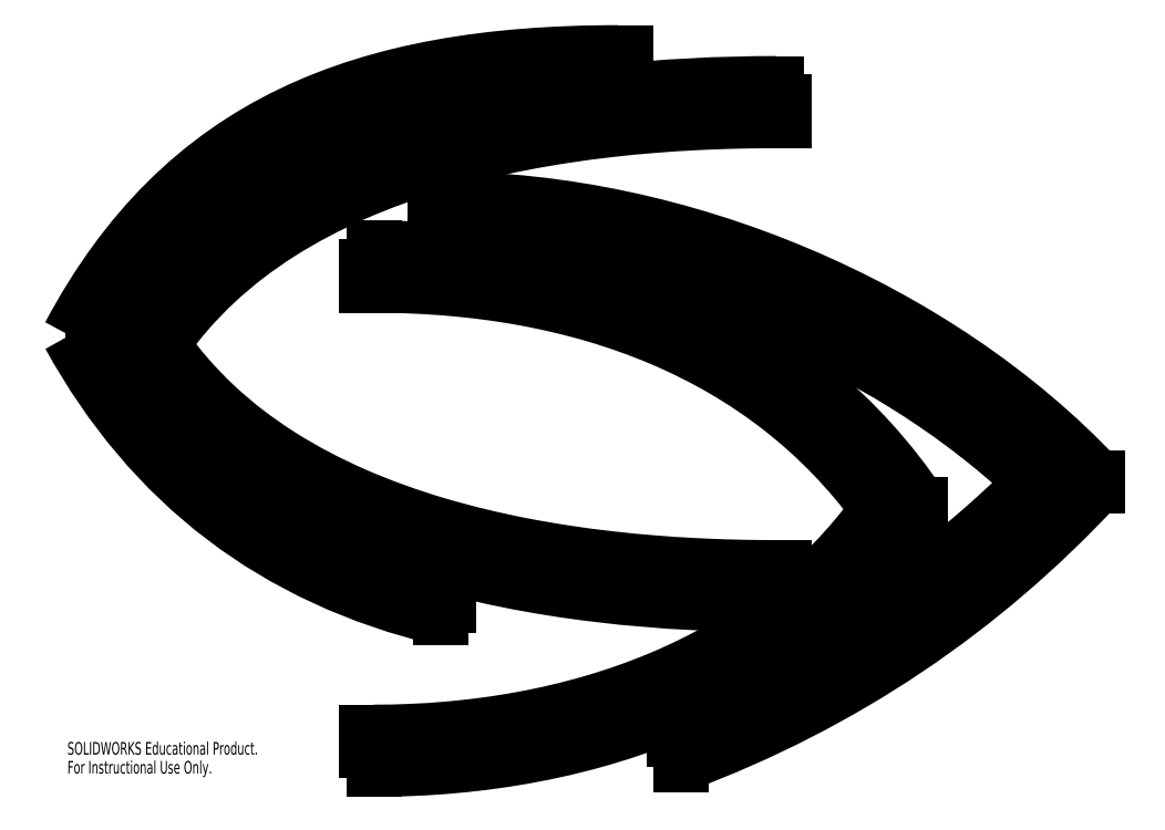
<metadata>
{"format":"dxf","ext":"dxf","renderer":"ezdxf+matplotlib","layout":"modelspace","background":"white","min_lineweight":24,"dpi":150}
</metadata>
<code>
0
SECTION
2
ENTITIES
0
LINE
8
0
10
7.534
20
3.254
30
0
11
7.652
21
3.254
31
0
0
LINE
8
0
10
7.652
20
3.254
30
0
11
7.652
21
3.451
31
0
0
LINE
8
0
10
7.652
20
3.451
30
0
11
7.534
21
3.451
31
0
0
LINE
8
0
10
7.534
20
3.451
30
0
11
7.534
21
3.254
31
0
0
LINE
8
0
10
7.534
20
10.43
30
0
11
7.652
21
10.43
31
0
0
LINE
8
0
10
7.652
20
10.43
30
0
11
7.652
21
10.62
31
0
0
LINE
8
0
10
7.652
20
10.62
30
0
11
7.534
21
10.62
31
0
0
LINE
8
0
10
7.534
20
10.62
30
0
11
7.534
21
10.43
31
0
0
LINE
8
0
10
11.35
20
10.82
30
0
11
11.35
21
11.11
31
0
0
LINE
8
0
10
11.47
20
10.82
30
0
11
11.35
21
10.82
31
0
0
LINE
8
0
10
11.47
20
10.52
30
0
11
11.47
21
10.82
31
0
0
LINE
8
0
10
11.35
20
10.52
30
0
11
11.47
21
10.52
31
0
0
SPLINE
8
0
210
0
220
0
230
1
70
     8
71
     3
72
    24
73
    20
74
     0
42
1e-09
43
1e-08
40
0.006583
40
0.006583
40
0.006583
40
0.006583
40
0.03023
40
0.06045
40
0.1209
40
0.1814
40
0.2418
40
0.3627
40
0.4836
40
0.6045
40
0.665
40
0.7254
40
0.7859
40
0.8463
40
0.8766
40
0.9068
40
0.937
40
0.9521
40
0.9672
40
0.9672
40
0.9672
40
0.9672
10
1.558
20
6.998
30
0
10
1.607
20
7.069
30
0
10
1.725
20
7.227
30
0
10
1.987
20
7.546
30
0
10
2.365
20
7.938
30
0
10
2.865
20
8.359
30
0
10
3.588
20
8.862
30
0
10
4.588
20
9.384
30
0
10
5.9
20
9.854
30
0
10
7.051
20
10.13
30
0
10
7.983
20
10.29
30
0
10
8.681
20
10.38
30
0
10
9.374
20
10.45
30
0
10
9.941
20
10.49
30
0
10
10.39
20
10.5
30
0
10
10.71
20
10.51
30
0
10
10.98
20
10.52
30
0
10
11.2
20
10.52
30
0
10
11.3
20
10.52
30
0
10
11.35
20
10.52
30
0
0
LINE
8
0
10
1.32
20
6.998
30
0
11
1.558
21
6.998
31
0
0
LINE
8
0
10
1.32
20
6.88
30
0
11
1.32
21
6.998
31
0
0
LINE
8
0
10
1.558
20
6.88
30
0
11
1.32
21
6.88
31
0
0
SPLINE
8
0
210
0
220
0
230
1
70
     8
71
     3
72
    24
73
    20
74
     0
42
1e-09
43
1e-08
40
0
40
0
40
0
40
0
40
0.01511
40
0.03023
40
0.06045
40
0.09068
40
0.1209
40
0.1814
40
0.2418
40
0.3023
40
0.3627
40
0.4836
40
0.6045
40
0.7254
40
0.7859
40
0.8463
40
0.9068
40
0.937
40
0.9606
40
0.9606
40
0.9606
40
0.9606
10
11.35
20
3.357
30
0
10
11.3
20
3.357
30
0
10
11.2
20
3.357
30
0
10
10.98
20
3.359
30
0
10
10.71
20
3.364
30
0
10
10.39
20
3.374
30
0
10
9.941
20
3.393
30
0
10
9.374
20
3.43
30
0
10
8.681
20
3.497
30
0
10
7.983
20
3.589
30
0
10
7.051
20
3.749
30
0
10
5.9
20
4.024
30
0
10
4.588
20
4.494
30
0
10
3.588
20
5.016
30
0
10
2.865
20
5.519
30
0
10
2.365
20
5.941
30
0
10
1.987
20
6.332
30
0
10
1.725
20
6.652
30
0
10
1.607
20
6.81
30
0
10
1.558
20
6.88
30
0
0
LINE
8
0
10
11.47
20
3.357
30
0
11
11.35
21
3.357
31
0
0
LINE
8
0
10
11.47
20
3.061
30
0
11
11.47
21
3.357
31
0
0
LINE
8
0
10
11.35
20
3.061
30
0
11
11.47
21
3.061
31
0
0
LINE
8
0
10
11.35
20
2.766
30
0
11
11.35
21
3.061
31
0
0
SPLINE
8
0
210
0
220
0
230
1
70
     8
71
     3
72
     8
73
     4
74
     0
42
1e-09
43
1e-08
40
0
40
0
40
0
40
0
40
1
40
1
40
1
40
1
10
0.814
20
6.939
30
0
10
2.924
20
3.437
30
0
10
7.829
20
2.766
30
0
10
11.35
20
2.766
30
0
0
SPLINE
8
0
210
0
220
0
230
1
70
     8
71
     3
72
     8
73
     4
74
     0
42
1e-09
43
1e-08
40
0
40
0
40
0
40
0
40
1
40
1
40
1
40
1
10
11.35
20
11.11
30
0
10
7.829
20
11.11
30
0
10
2.924
20
10.44
30
0
10
0.814
20
6.939
30
0
0
LINE
8
0
10
8.937
20
11.61
30
0
11
8.937
21
11.21
31
0
0
LINE
8
0
10
8.819
20
11.21
30
0
11
8.937
21
11.21
31
0
0
LINE
8
0
10
8.819
20
11.21
30
0
11
8.819
21
11.02
31
0
0
SPLINE
8
0
210
0
220
0
230
1
70
     8
71
     3
72
    27
73
    23
74
     0
42
1e-09
43
1e-08
40
0.006042
40
0.006042
40
0.006042
40
0.006042
40
0.01516
40
0.03032
40
0.06065
40
0.09097
40
0.1213
40
0.1819
40
0.2426
40
0.3032
40
0.3639
40
0.4852
40
0.6065
40
0.6671
40
0.7277
40
0.7884
40
0.849
40
0.8794
40
0.9097
40
0.94
40
0.9552
40
0.9703
40
0.9703
40
0.9703
40
0.9703
10
0.744
20
7.141
30
0
10
0.7603
20
7.169
30
0
10
0.804
20
7.243
30
0
10
0.9031
20
7.406
30
0
10
1.044
20
7.626
30
0
10
1.218
20
7.876
30
0
10
1.456
20
8.194
30
0
10
1.767
20
8.562
30
0
10
2.159
20
8.959
30
0
10
2.573
20
9.315
30
0
10
3.154
20
9.738
30
0
10
3.938
20
10.17
30
0
10
4.809
20
10.5
30
0
10
5.561
20
10.7
30
0
10
6.154
20
10.82
30
0
10
6.775
20
10.91
30
0
10
7.317
20
10.96
30
0
10
7.765
20
10.99
30
0
10
8.109
20
11.01
30
0
10
8.401
20
11.01
30
0
10
8.638
20
11.02
30
0
10
8.759
20
11.02
30
0
10
8.819
20
11.02
30
0
0
LINE
8
0
10
0.744
20
7.141
30
0
11
0.4093
21
7.141
31
0
0
LINE
8
0
10
0.4093
20
7.141
30
0
11
0.4093
21
7.023
31
0
0
LINE
8
0
10
0.4093
20
7.023
30
0
11
0.7508
21
7.023
31
0
0
SPLINE
8
0
210
0
220
0
230
1
70
     8
71
     3
72
    21
73
    17
74
     0
42
1e-09
43
1e-08
40
0.4978
40
0.4978
40
0.4978
40
0.4978
40
0.4978
40
0.4979
40
0.4982
40
0.4985
40
0.4988
40
0.4993
40
0.4999
40
0.5004
40
0.501
40
0.5012
40
0.5015
40
0.5018
40
0.5019
40
0.502
40
0.502
40
0.502
40
0.502
10
5.984
20
3.161
30
0
10
5.955
20
3.168
30
0
10
5.852
20
3.195
30
0
10
5.604
20
3.263
30
0
10
5.246
20
3.376
30
0
10
4.832
20
3.527
30
0
10
4.299
20
3.752
30
0
10
3.67
20
4.077
30
0
10
2.971
20
4.534
30
0
10
2.326
20
5.061
30
0
10
1.832
20
5.559
30
0
10
1.464
20
5.993
30
0
10
1.2
20
6.338
30
0
10
0.991
20
6.64
30
0
10
0.8433
20
6.871
30
0
10
0.7772
20
6.979
30
0
10
0.7508
20
7.023
30
0
0
LINE
8
0
10
5.984
20
2.946
30
0
11
5.984
21
3.161
31
0
0
LINE
8
0
10
6.102
20
2.946
30
0
11
5.984
21
2.946
31
0
0
LINE
8
0
10
6.102
20
2.749
30
0
11
6.102
21
2.946
31
0
0
LINE
8
0
10
5.984
20
2.749
30
0
11
6.102
21
2.749
31
0
0
LINE
8
0
10
5.984
20
2.552
30
0
11
5.984
21
2.749
31
0
0
SPLINE
8
0
210
0
220
0
230
1
70
     8
71
     3
72
     8
73
     4
74
     0
42
1e-09
43
1e-08
40
0.4977
40
0.4977
40
0.4977
40
0.4977
40
0.5022
40
0.5022
40
0.5022
40
0.5022
10
5.984
20
2.552
30
0
10
3.327
20
3.191
30
0
10
1.344
20
4.7
30
0
10
0.03555
20
7.08
30
0
0
SPLINE
8
0
210
0
220
0
230
1
70
     8
71
     3
72
     8
73
     4
74
     0
42
1e-09
43
1e-08
40
0
40
0
40
0
40
0
40
1
40
1
40
1
40
1
10
8.819
20
11.61
30
0
10
4.737
20
11.61
30
0
10
1.854
20
10.5
30
0
10
0.03555
20
7.08
30
0
0
LINE
8
0
10
8.819
20
11.61
30
0
11
8.937
21
11.61
31
0
0
LINE
8
0
10
6.686
20
8.456
30
0
11
6.015
21
8.456
31
0
0
LINE
8
0
10
6.015
20
8.456
30
0
11
6.015
21
8.868
31
0
0
LINE
8
0
10
5.897
20
8.868
30
0
11
6.015
21
8.868
31
0
0
LINE
8
0
10
5.897
20
9.262
30
0
11
5.897
21
8.868
31
0
0
LINE
8
0
10
6.015
20
9.262
30
0
11
5.897
21
9.262
31
0
0
SPLINE
8
0
210
0
220
0
230
1
70
     8
71
     3
72
     8
73
     4
74
     0
42
1e-09
43
1e-08
40
1.041e-13
40
1.041e-13
40
1.041e-13
40
1.041e-13
40
0.9931
40
0.9931
40
0.9931
40
0.9931
10
6.015
20
9.262
30
0
10
9.771
20
9.263
30
0
10
13.9
20
7.563
30
0
10
16.5
20
4.793
30
0
0
LINE
8
0
10
16.5
20
4.793
30
0
11
16.05
21
4.793
31
0
0
LINE
8
0
10
16.05
20
4.793
30
0
11
16.05
21
4.675
31
0
0
LINE
8
0
10
16.05
20
4.675
30
0
11
16.5
21
4.675
31
0
0
SPLINE
8
0
210
0
220
0
230
1
70
     8
71
     3
72
     8
73
     4
74
     0
42
1e-09
43
1e-08
40
0.4983
40
0.4983
40
0.4983
40
0.4983
40
0.5017
40
0.5017
40
0.5017
40
0.5017
10
16.5
20
4.675
30
0
10
14.63
20
2.661
30
0
10
12.41
20
1.171
30
0
10
9.834
20
0.2067
30
0
0
LINE
8
0
10
9.834
20
0.2067
30
0
11
9.834
21
0.6105
31
0
0
LINE
8
0
10
9.834
20
0.6105
30
0
11
9.716
21
0.6105
31
0
0
LINE
8
0
10
9.716
20
0.6105
30
0
11
9.716
21
1.004
31
0
0
SPLINE
8
0
210
0
220
0
230
1
70
     8
71
     3
72
    17
73
    13
74
     0
42
1e-09
43
1e-08
40
0.4987
40
0.4987
40
0.4987
40
0.4987
40
0.4989
40
0.4991
40
0.4994
40
0.4998
40
0.5002
40
0.5006
40
0.501
40
0.5013
40
0.5015
40
0.5017
40
0.5017
40
0.5017
40
0.5017
10
15.26
20
4.536
30
0
10
15.16
20
4.437
30
0
10
14.95
20
4.242
30
0
10
14.53
20
3.864
30
0
10
13.98
20
3.414
30
0
10
13.31
20
2.911
30
0
10
12.61
20
2.444
30
0
10
11.88
20
2.013
30
0
10
11.14
20
1.619
30
0
10
10.49
20
1.32
30
0
10
10.01
20
1.121
30
0
10
9.798
20
1.036
30
0
10
9.716
20
1.004
30
0
0
LINE
8
0
10
15.26
20
4.907
30
0
11
15.26
21
4.536
31
0
0
SPLINE
8
0
210
0
220
0
230
1
70
     8
71
     3
72
    21
73
    17
74
     0
42
1e-09
43
1e-08
40
0.06261
40
0.06261
40
0.06261
40
0.06261
40
0.08899
40
0.1154
40
0.1681
40
0.2209
40
0.2737
40
0.3792
40
0.4847
40
0.5903
40
0.6958
40
0.7486
40
0.8013
40
0.8541
40
0.8805
40
0.9069
40
0.9069
40
0.9069
40
0.9069
10
6.686
20
8.456
30
0
10
6.781
20
8.45
30
0
10
6.971
20
8.438
30
0
10
7.353
20
8.403
30
0
10
7.832
20
8.344
30
0
10
8.41
20
8.248
30
0
10
9.18
20
8.085
30
0
10
10.14
20
7.821
30
0
10
11.27
20
7.409
30
0
10
12.36
20
6.907
30
0
10
13.23
20
6.419
30
0
10
13.89
20
5.989
30
0
10
14.37
20
5.647
30
0
10
14.75
20
5.347
30
0
10
15.05
20
5.098
30
0
10
15.19
20
4.971
30
0
10
15.26
20
4.907
30
0
0
LINE
8
0
10
7.63
20
7.791
30
0
11
7.748
21
7.791
31
0
0
LINE
8
0
10
7.748
20
7.791
30
0
11
7.748
21
7.988
31
0
0
LINE
8
0
10
7.748
20
7.988
30
0
11
7.63
21
7.988
31
0
0
LINE
8
0
10
7.63
20
7.988
30
0
11
7.63
21
7.791
31
0
0
LINE
8
0
10
7.63
20
0.6175
30
0
11
7.748
21
0.6175
31
0
0
LINE
8
0
10
7.748
20
0.6175
30
0
11
7.748
21
0.8144
31
0
0
LINE
8
0
10
7.748
20
0.8144
30
0
11
7.63
21
0.8144
31
0
0
LINE
8
0
10
7.63
20
0.8144
30
0
11
7.63
21
0.6175
31
0
0
SPLINE
8
0
210
0
220
0
230
1
70
     8
71
     3
72
     8
73
     4
74
     0
42
1e-09
43
1e-08
40
0
40
0
40
0
40
0
40
0.9933
40
0.9933
40
0.9933
40
0.9933
10
4.913
20
0.1293
30
0
10
8.361
20
0.1293
30
0
10
11.77
20
1.343
30
0
10
13.66
20
4.244
30
0
0
LINE
8
0
10
4.913
20
0.4246
30
0
11
4.913
21
0.1293
31
0
0
LINE
8
0
10
4.795
20
0.4246
30
0
11
4.913
21
0.4246
31
0
0
LINE
8
0
10
4.795
20
0.7199
30
0
11
4.795
21
0.4246
31
0
0
LINE
8
0
10
4.913
20
0.7199
30
0
11
4.795
21
0.7199
31
0
0
SPLINE
8
0
210
0
220
0
230
1
70
     8
71
     3
72
    19
73
    15
74
     0
42
1e-09
43
1e-08
40
0
40
0
40
0
40
0
40
0.02999
40
0.05998
40
0.12
40
0.18
40
0.2399
40
0.3599
40
0.4799
40
0.5998
40
0.7198
40
0.8398
40
0.8998
40
0.9597
40
0.9597
40
0.9597
40
0.9597
10
12.98
20
4.298
30
0
10
12.93
20
4.22
30
0
10
12.81
20
4.067
30
0
10
12.58
20
3.772
30
0
10
12.26
20
3.424
30
0
10
11.86
20
3.038
30
0
10
11.29
20
2.567
30
0
10
10.51
20
2.054
30
0
10
9.501
20
1.558
30
0
10
8.42
20
1.178
30
0
10
7.285
20
0.911
30
0
10
6.306
20
0.7801
30
0
10
5.512
20
0.7284
30
0
10
5.113
20
0.7199
30
0
10
4.913
20
0.7199
30
0
0
SPLINE
8
0
210
0
220
0
230
1
70
     8
71
     3
72
    21
73
    17
74
     0
42
1e-09
43
1e-08
40
0
40
0
40
0
40
0
40
0.03001
40
0.06002
40
0.12
40
0.18
40
0.2401
40
0.3601
40
0.4801
40
0.6002
40
0.7202
40
0.7802
40
0.8402
40
0.9002
40
0.9302
40
0.9603
40
0.9603
40
0.9603
40
0.9603
10
4.913
20
7.885
30
0
10
5.017
20
7.885
30
0
10
5.225
20
7.883
30
0
10
5.636
20
7.87
30
0
10
6.144
20
7.838
30
0
10
6.742
20
7.772
30
0
10
7.522
20
7.649
30
0
10
8.463
20
7.427
30
0
10
9.528
20
7.048
30
0
10
10.52
20
6.552
30
0
10
11.28
20
6.039
30
0
10
11.85
20
5.566
30
0
10
12.25
20
5.179
30
0
10
12.57
20
4.828
30
0
10
12.81
20
4.531
30
0
10
12.92
20
4.376
30
0
10
12.98
20
4.298
30
0
0
LINE
8
0
10
4.795
20
7.885
30
0
11
4.913
21
7.885
31
0
0
LINE
8
0
10
4.795
20
8.181
30
0
11
4.795
21
7.885
31
0
0
LINE
8
0
10
4.913
20
8.181
30
0
11
4.795
21
8.181
31
0
0
LINE
8
0
10
4.913
20
8.476
30
0
11
4.913
21
8.181
31
0
0
SPLINE
8
0
210
0
220
0
230
1
70
     8
71
     3
72
     8
73
     4
74
     0
42
1e-09
43
1e-08
40
0.006714
40
0.006714
40
0.006714
40
0.006714
40
1
40
1
40
1
40
1
10
13.66
20
4.362
30
0
10
11.71
20
7.262
30
0
10
8.489
20
8.476
30
0
10
4.913
20
8.476
30
0
0
LINE
8
0
10
13.66
20
4.362
30
0
11
13.32
21
4.362
31
0
0
LINE
8
0
10
13.32
20
4.362
30
0
11
13.32
21
4.244
31
0
0
LINE
8
0
10
13.32
20
4.244
30
0
11
13.66
21
4.244
31
0
0
MTEXT
8
0
10
0
20
0.5642
30
0
40
0.2023
41
0
71
     1
72
     1
1
SOLIDWORKS Educational Product.
7
SLDTEXTSTYLE0
73
     1
44
1
0
MTEXT
8
0
10
0
20
0.2608
30
0
40
0.2023
41
0
71
     1
72
     1
1
For Instructional Use Only.
7
SLDTEXTSTYLE0
73
     1
44
1
0
ENDSEC
0
EOF

</code>
